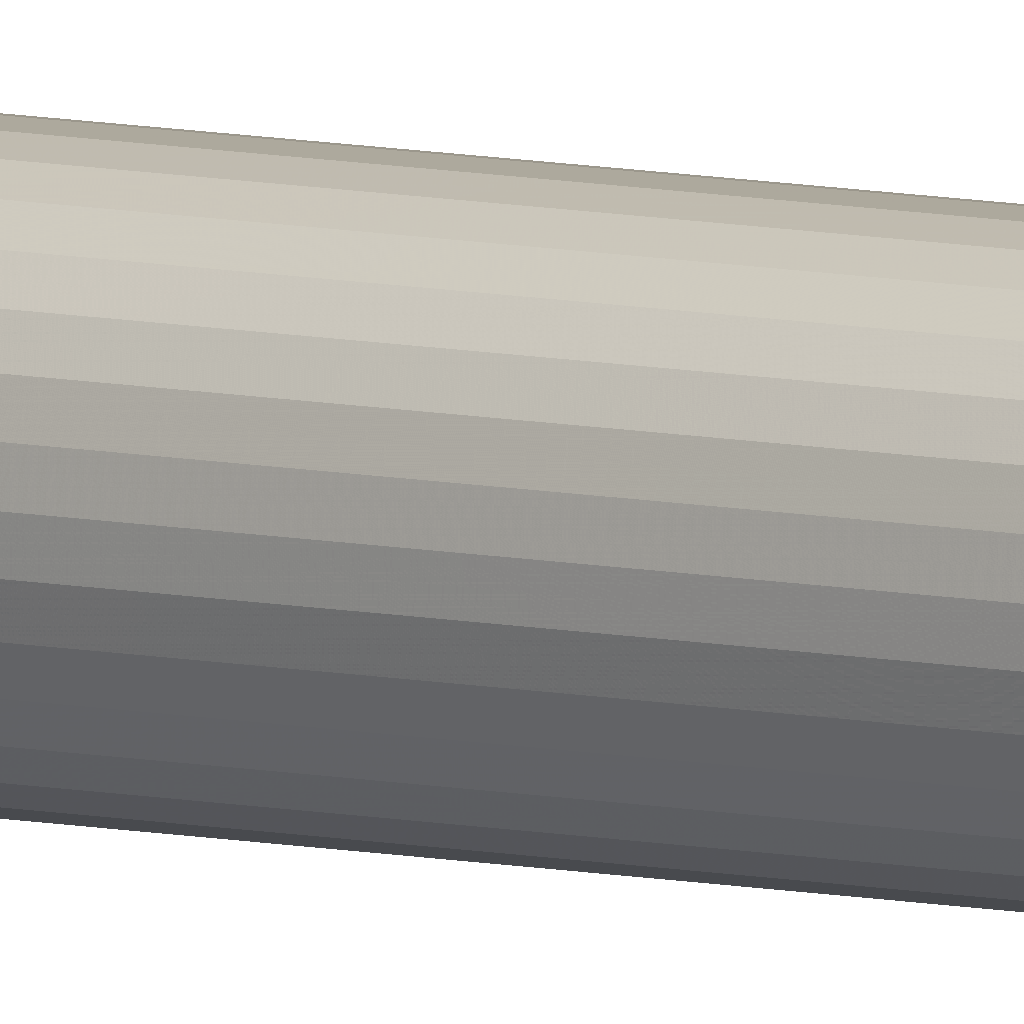
<metadata>
{"format":"obj","ext":"obj","renderer":"f3d","projection":"perspective","resolution":1024,"background":"white","views":[{"elev":5.3,"azim":-45.7,"up":"+Y"}]}
</metadata>
<code>
o String.7_Cylinder.014
v -8.455 5.5 -8.5
v -8.455 5.5 8.5
v -8.456 5.491 -8.5
v -8.456 5.491 8.5
v -8.458 5.483 -8.5
v -8.458 5.483 8.5
v -8.463 5.475 -8.5
v -8.463 5.475 8.5
v -8.468 5.468 -8.5
v -8.468 5.468 8.5
v -8.475 5.463 -8.5
v -8.475 5.463 8.5
v -8.483 5.458 -8.5
v -8.483 5.458 8.5
v -8.491 5.456 -8.5
v -8.491 5.456 8.5
v -8.5 5.455 -8.5
v -8.5 5.455 8.5
v -8.509 5.456 -8.5
v -8.509 5.456 8.5
v -8.517 5.458 -8.5
v -8.517 5.458 8.5
v -8.525 5.463 -8.5
v -8.525 5.463 8.5
v -8.532 5.468 -8.5
v -8.532 5.468 8.5
v -8.537 5.475 -8.5
v -8.537 5.475 8.5
v -8.542 5.483 -8.5
v -8.542 5.483 8.5
v -8.544 5.491 -8.5
v -8.544 5.491 8.5
v -8.545 5.5 -8.5
v -8.545 5.5 8.5
v -8.544 5.509 -8.5
v -8.544 5.509 8.5
v -8.542 5.517 -8.5
v -8.542 5.517 8.5
v -8.537 5.525 -8.5
v -8.537 5.525 8.5
v -8.532 5.532 -8.5
v -8.532 5.532 8.5
v -8.525 5.537 -8.5
v -8.525 5.537 8.5
v -8.517 5.542 -8.5
v -8.517 5.542 8.5
v -8.509 5.544 -8.5
v -8.509 5.544 8.5
v -8.5 5.545 -8.5
v -8.5 5.545 8.5
v -8.491 5.544 -8.5
v -8.491 5.544 8.5
v -8.483 5.542 -8.5
v -8.483 5.542 8.5
v -8.475 5.537 -8.5
v -8.475 5.537 8.5
v -8.468 5.532 -8.5
v -8.468 5.532 8.5
v -8.463 5.525 -8.5
v -8.463 5.525 8.5
v -8.458 5.517 -8.5
v -8.458 5.517 8.5
v -8.456 5.509 -8.5
v -8.456 5.509 8.5
f 1 2 4 3
f 3 4 6 5
f 5 6 8 7
f 7 8 10 9
f 9 10 12 11
f 11 12 14 13
f 13 14 16 15
f 15 16 18 17
f 17 18 20 19
f 19 20 22 21
f 21 22 24 23
f 23 24 26 25
f 25 26 28 27
f 27 28 30 29
f 29 30 32 31
f 31 32 34 33
f 33 34 36 35
f 35 36 38 37
f 37 38 40 39
f 39 40 42 41
f 41 42 44 43
f 43 44 46 45
f 45 46 48 47
f 47 48 50 49
f 49 50 52 51
f 51 52 54 53
f 53 54 56 55
f 55 56 58 57
f 57 58 60 59
f 59 60 62 61
f 4 2 64 62 60 58 56 54 52 50 48 46 44 42 40 38 36 34 32 30 28 26 24 22 20 18 16 14 12 10 8 6
f 63 64 2 1
f 61 62 64 63
f 1 3 5 7 9 11 13 15 17 19 21 23 25 27 29 31 33 35 37 39 41 43 45 47 49 51 53 55 57 59 61 63

</code>
